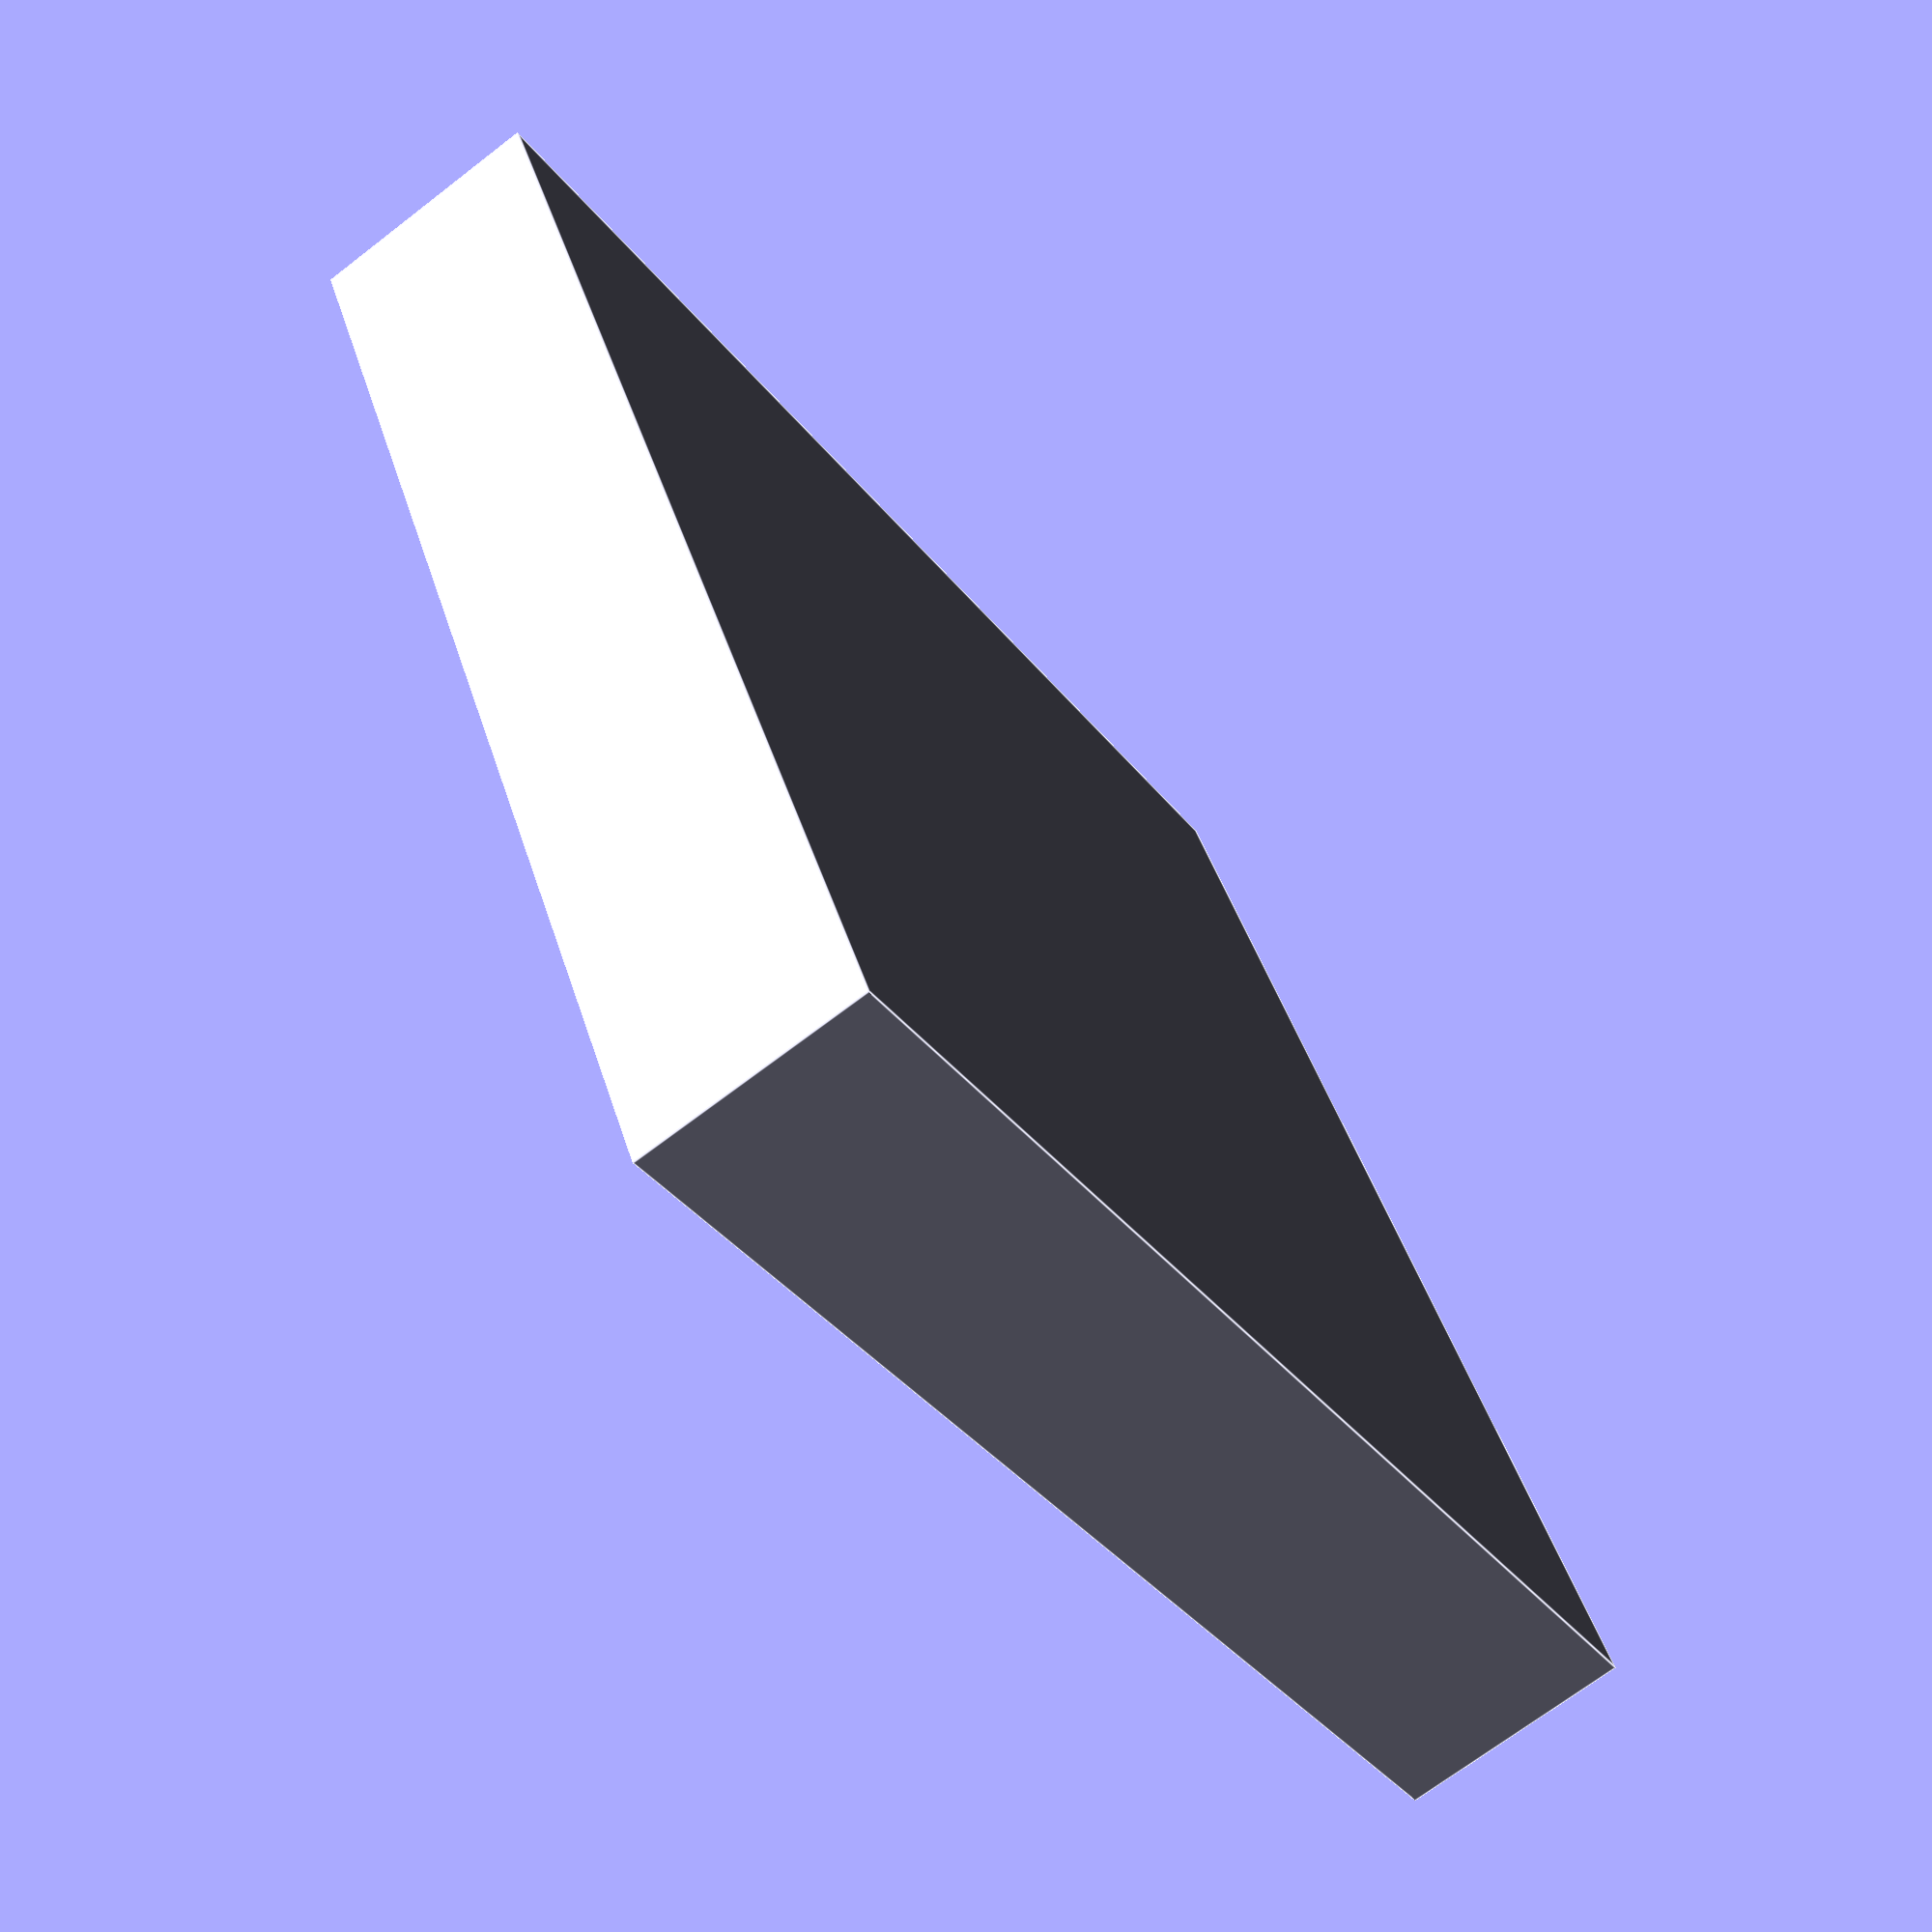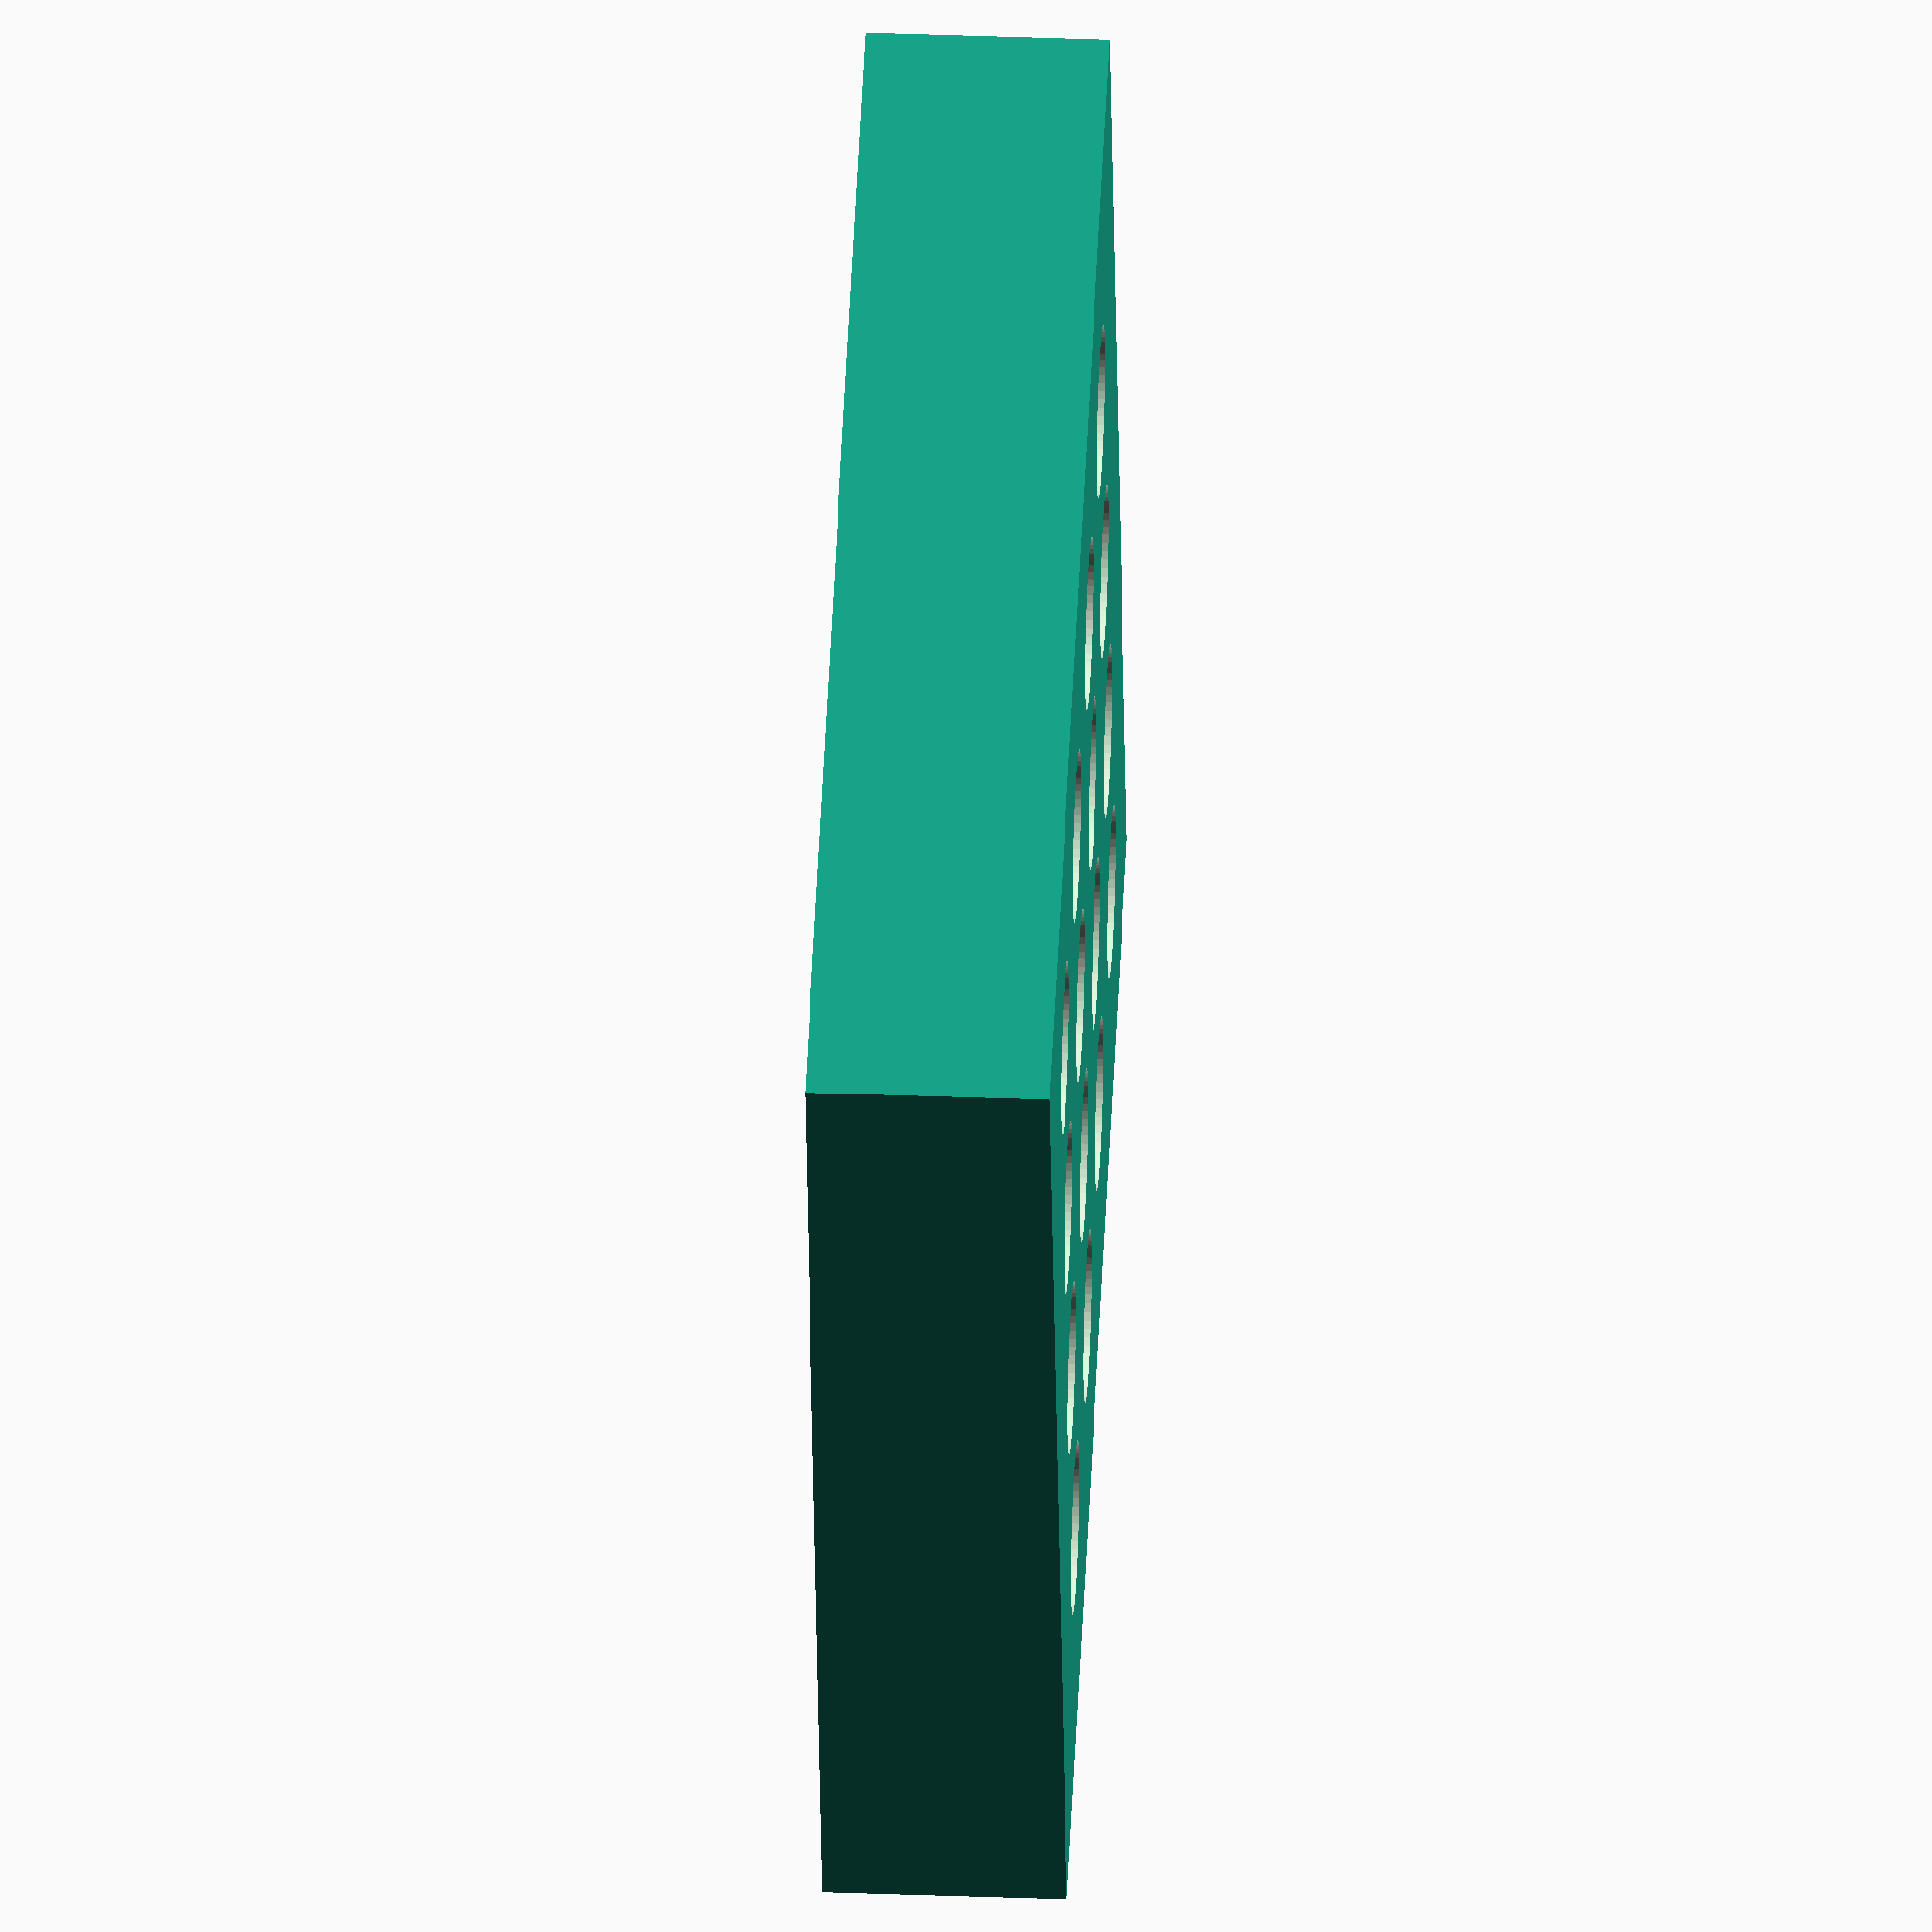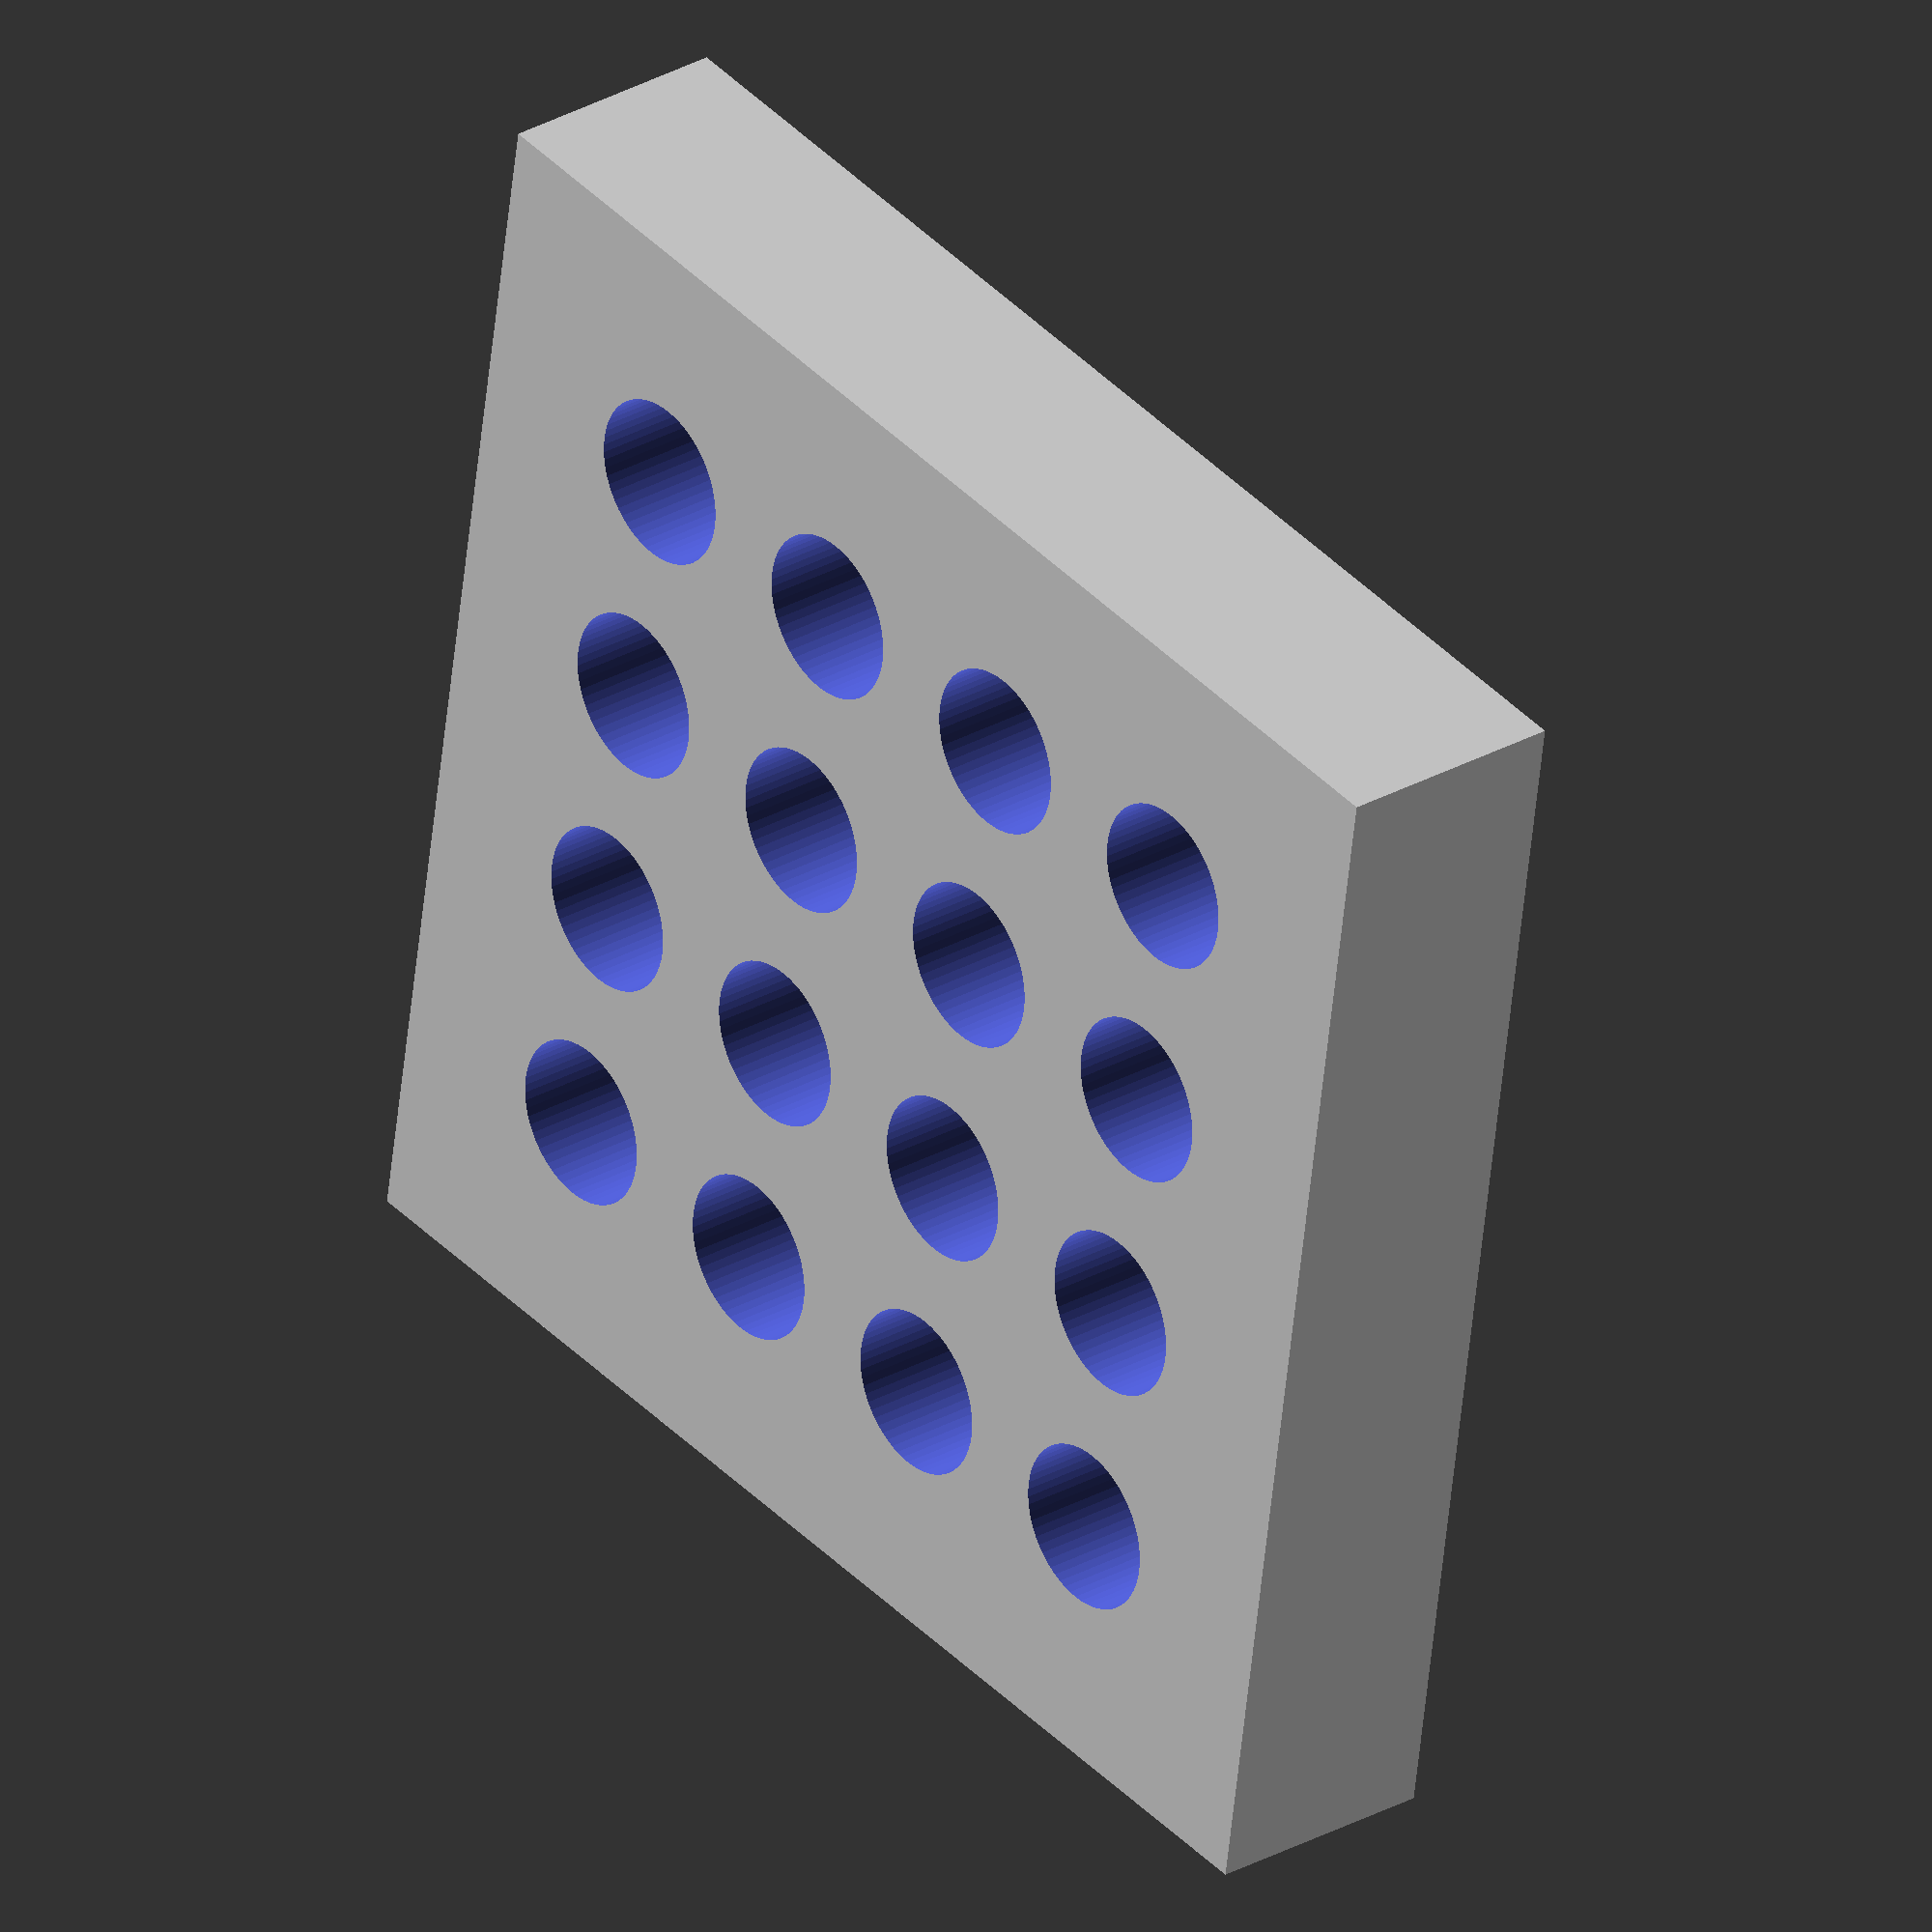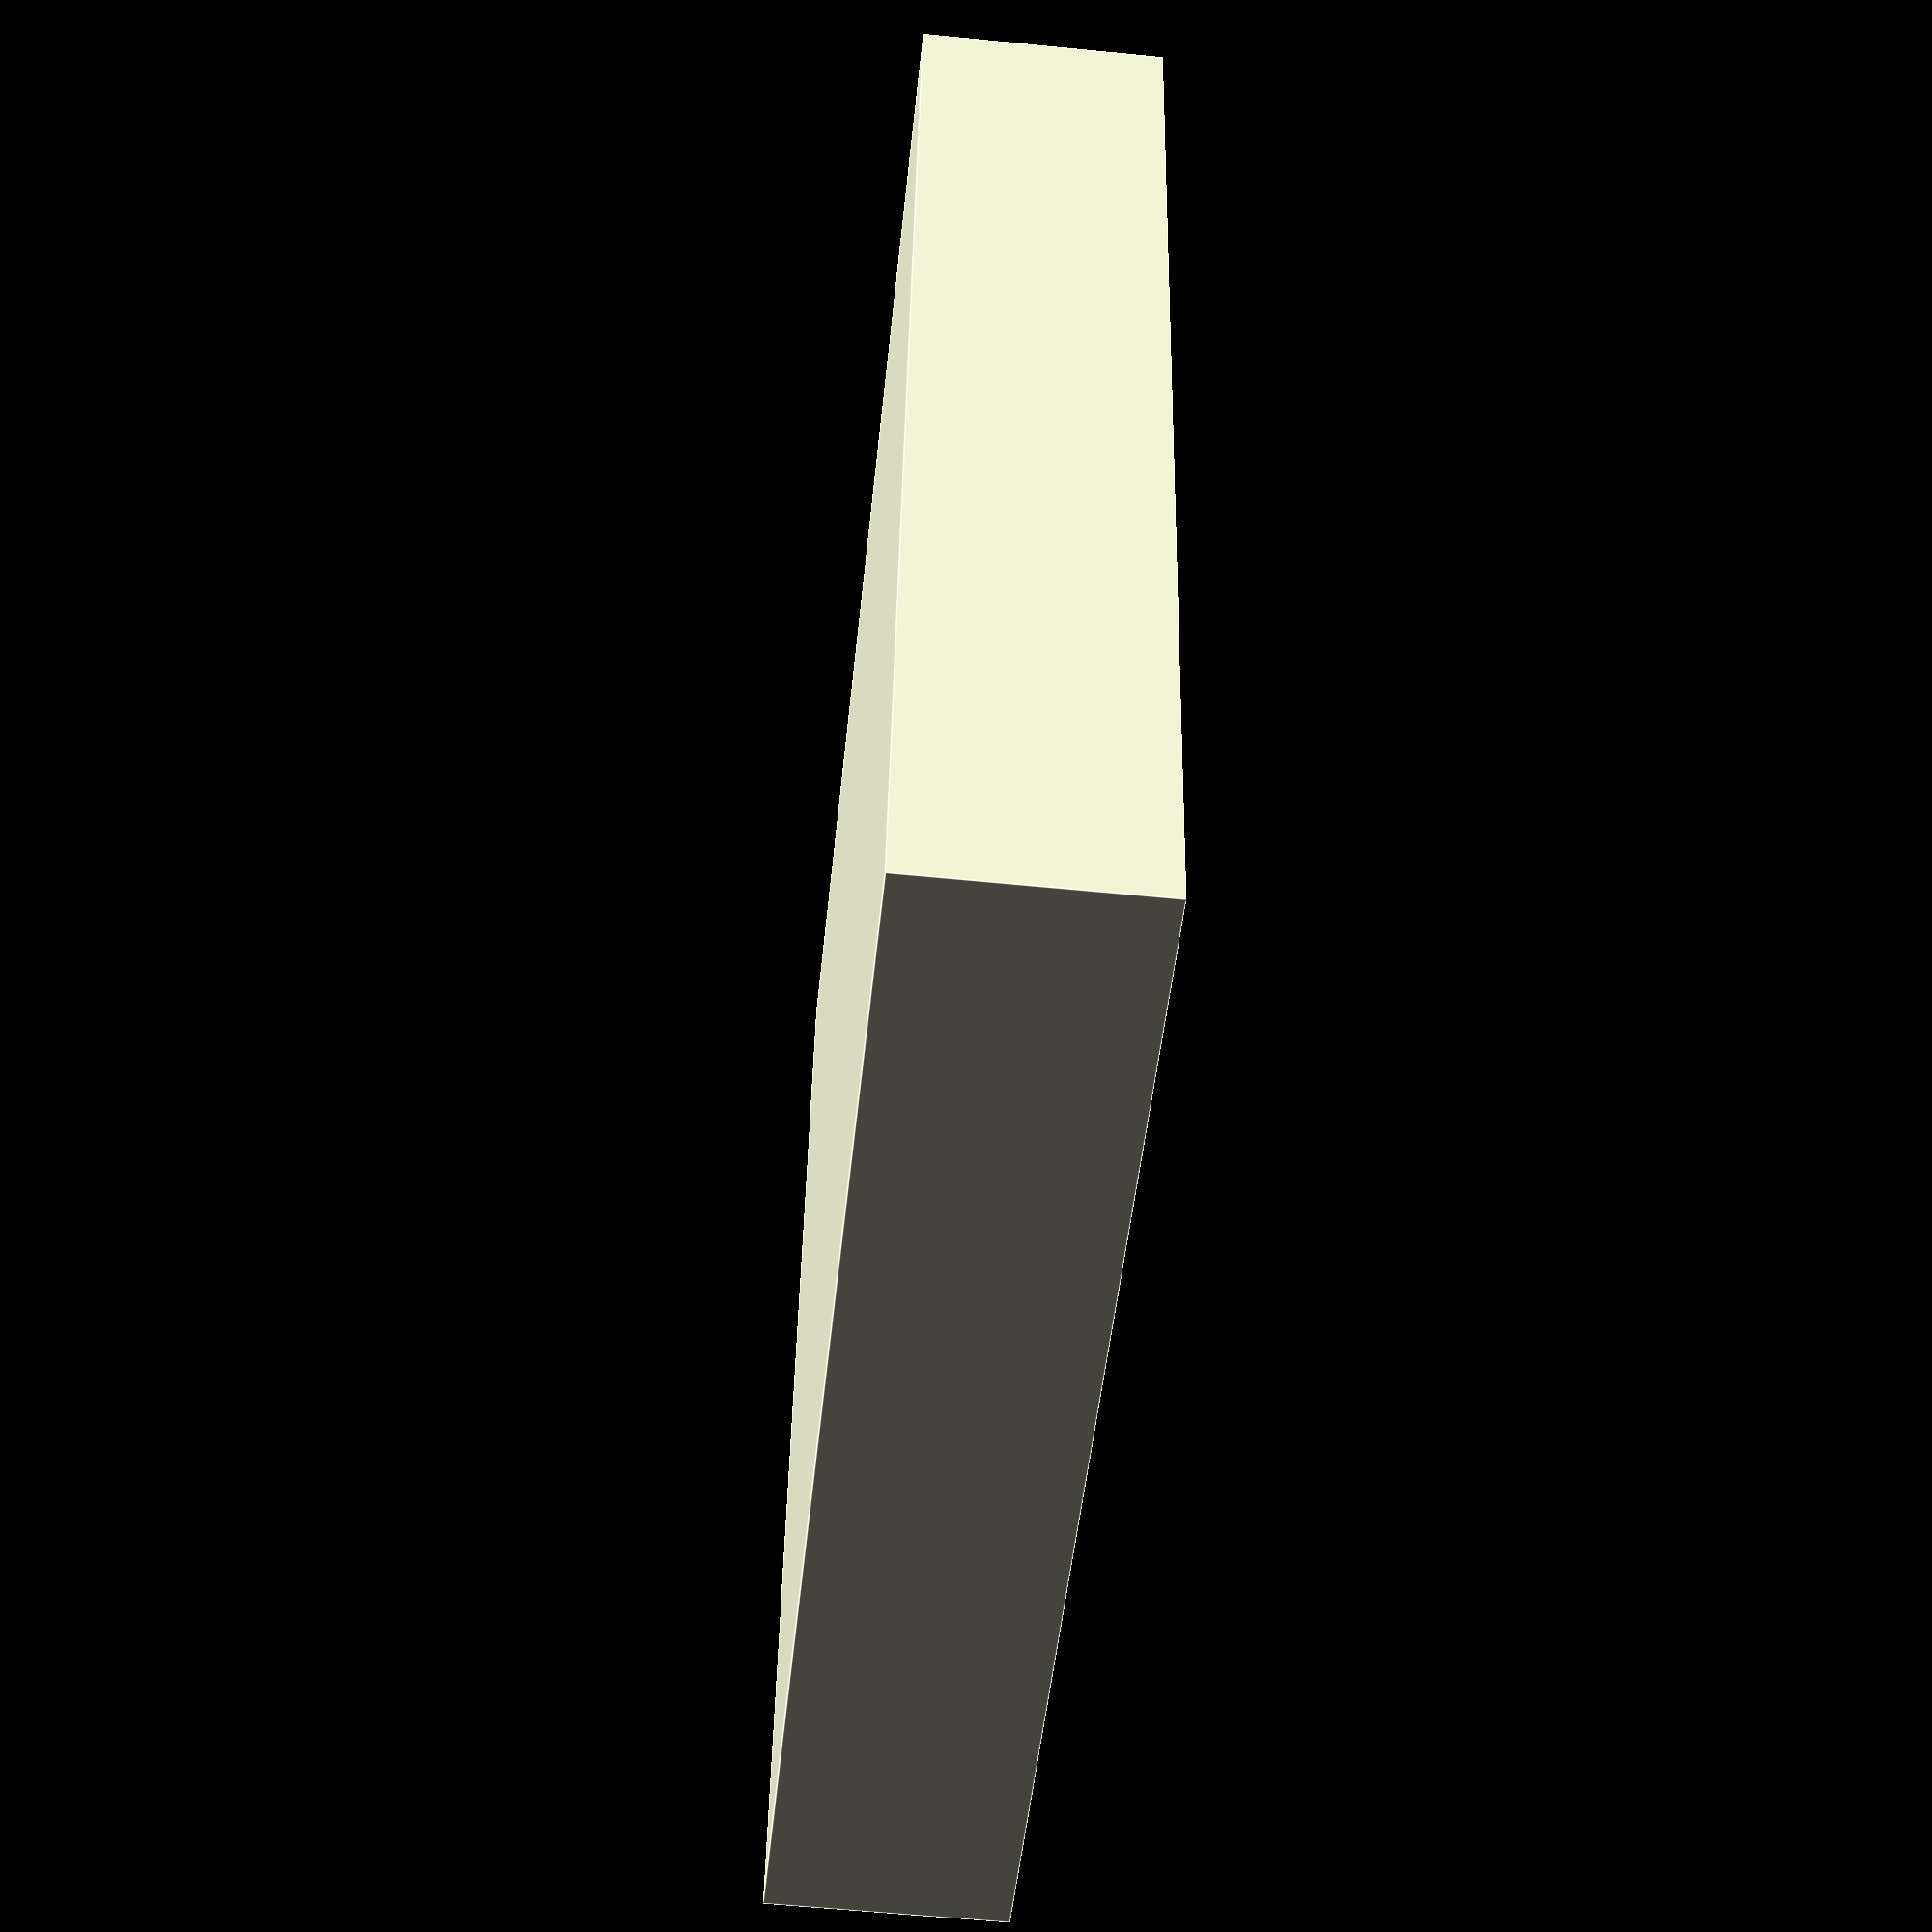
<openscad>
$fn=64;
//$size = [107, 45.7, 4];
$size = [38, 38, 7];

$hole_size = 2.5; // radius not diameter
$distance_between_holes = 7.6;
$row = 4;
$col = 4;


$handle_size_pct = 10;

makeBase();

module makeBase() {
    
    union() {
        difference() {
            cube($size);
            for (x = [1:$row]) {
                for (y = [1:$col]) {
                    this_x = x*$distance_between_holes;
                    this_y = y*$distance_between_holes;
                    echo (this_x / $size[0]);
                    //if( this_x / $size[0] > 0.5-($handle_size_pct/100) &&
                    //    this_x / $size[0] < 0.5+($handle_size_pct/100))
                    { // do nothing
                    //} else { 
                        translate([this_x,this_y,0.5]) {
                            cylinder($size[2]+1, $hole_size, $hole_size);
                        }
                    }
                }
            }
        }
        // handle bit
        *translate([
            ($size[0]/2)-(($size[0]*($handle_size_pct/100))/4),
            $distance_between_holes,
            $size[2]]) {
                cube([($size[0]*(($handle_size_pct/100)*1))/2,$size[1]-($distance_between_holes*2),12]);
        }
    }
    
}
</openscad>
<views>
elev=250.1 azim=117.2 roll=52.4 proj=p view=edges
elev=323.0 azim=254.0 roll=272.7 proj=o view=wireframe
elev=150.7 azim=188.9 roll=129.7 proj=o view=wireframe
elev=58.2 azim=350.9 roll=264.1 proj=p view=edges
</views>
